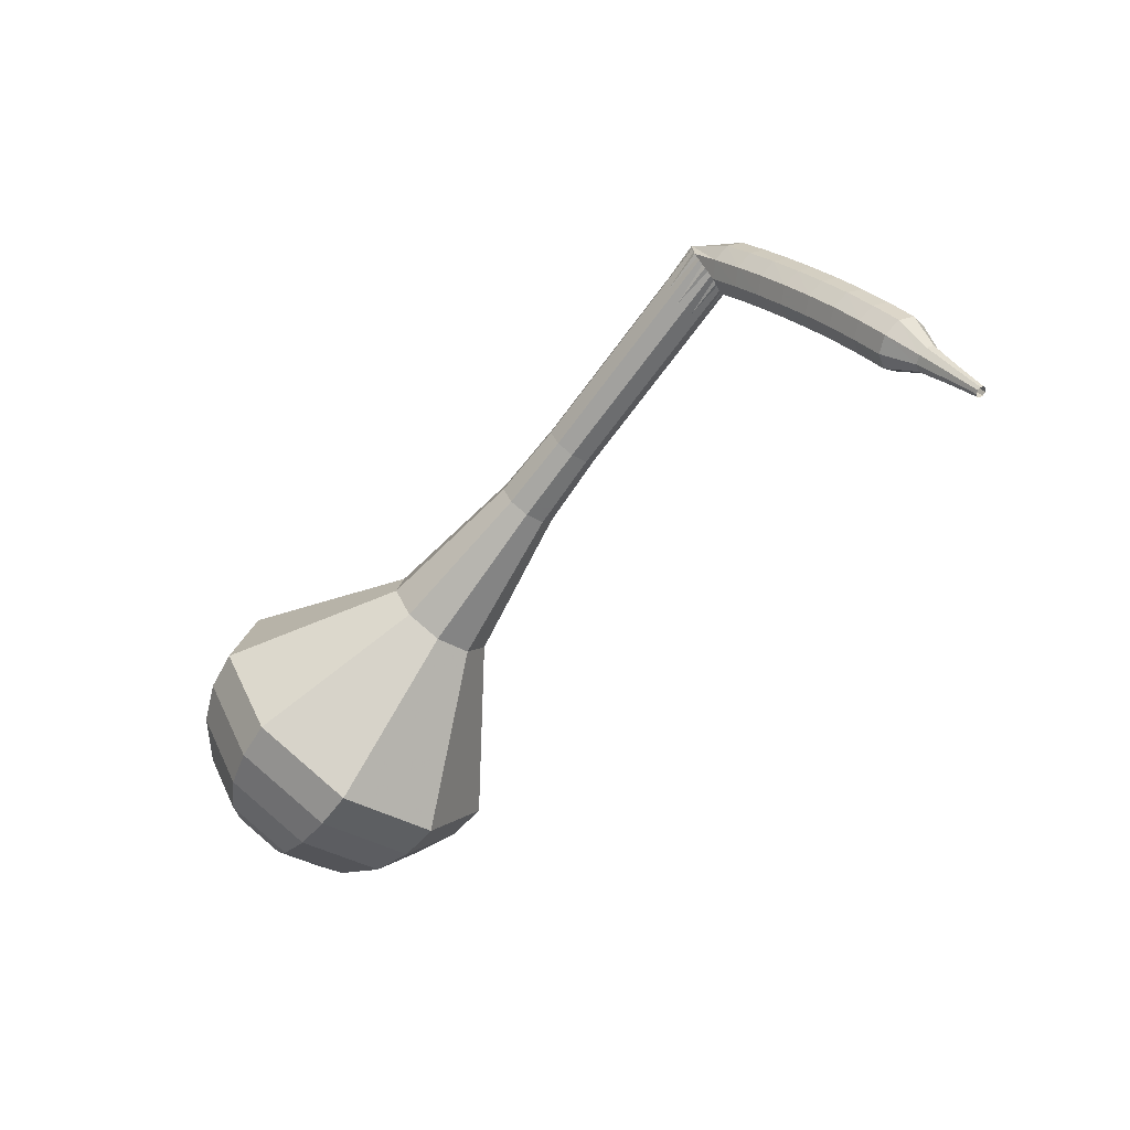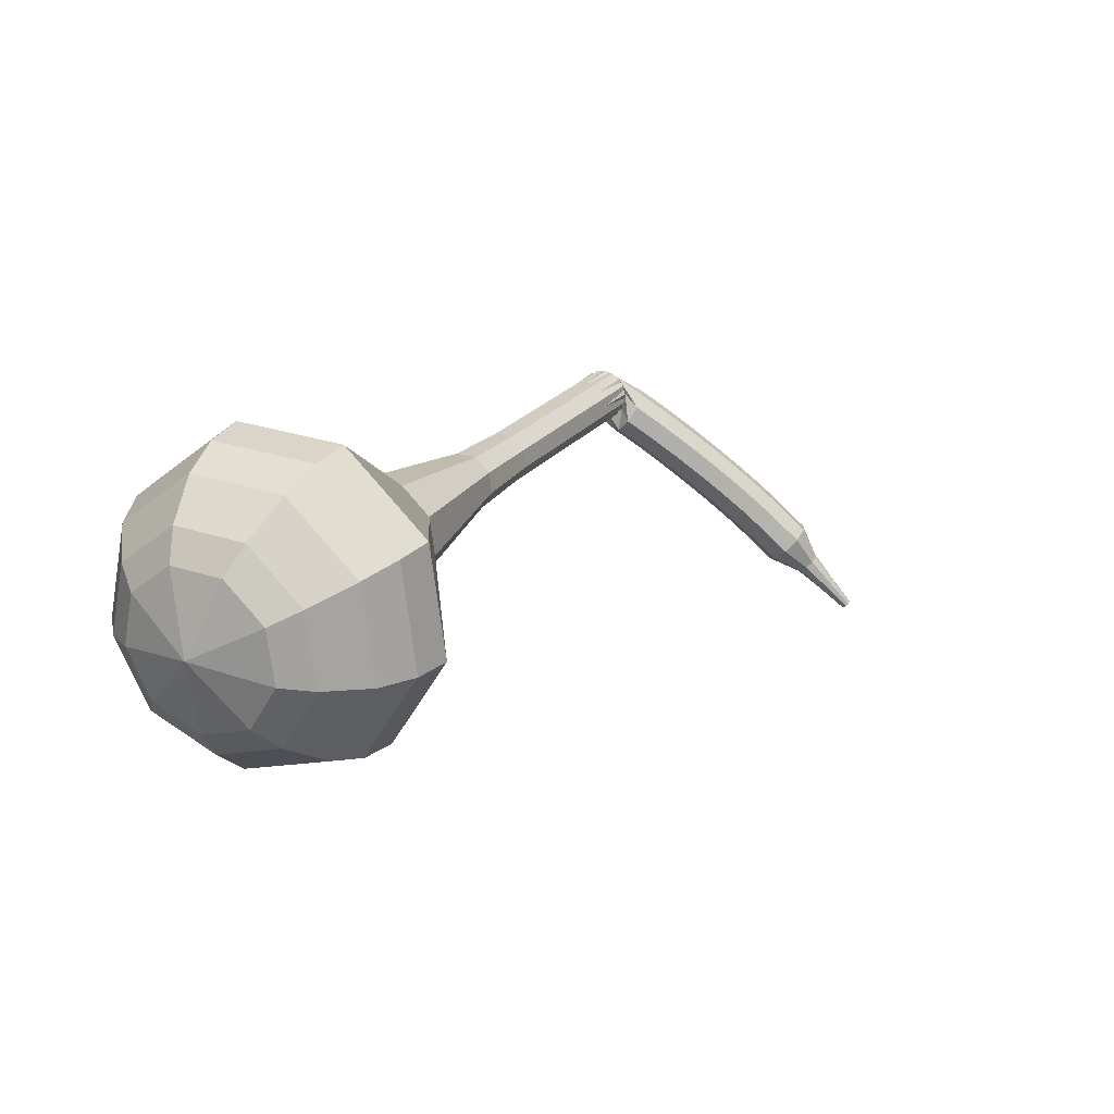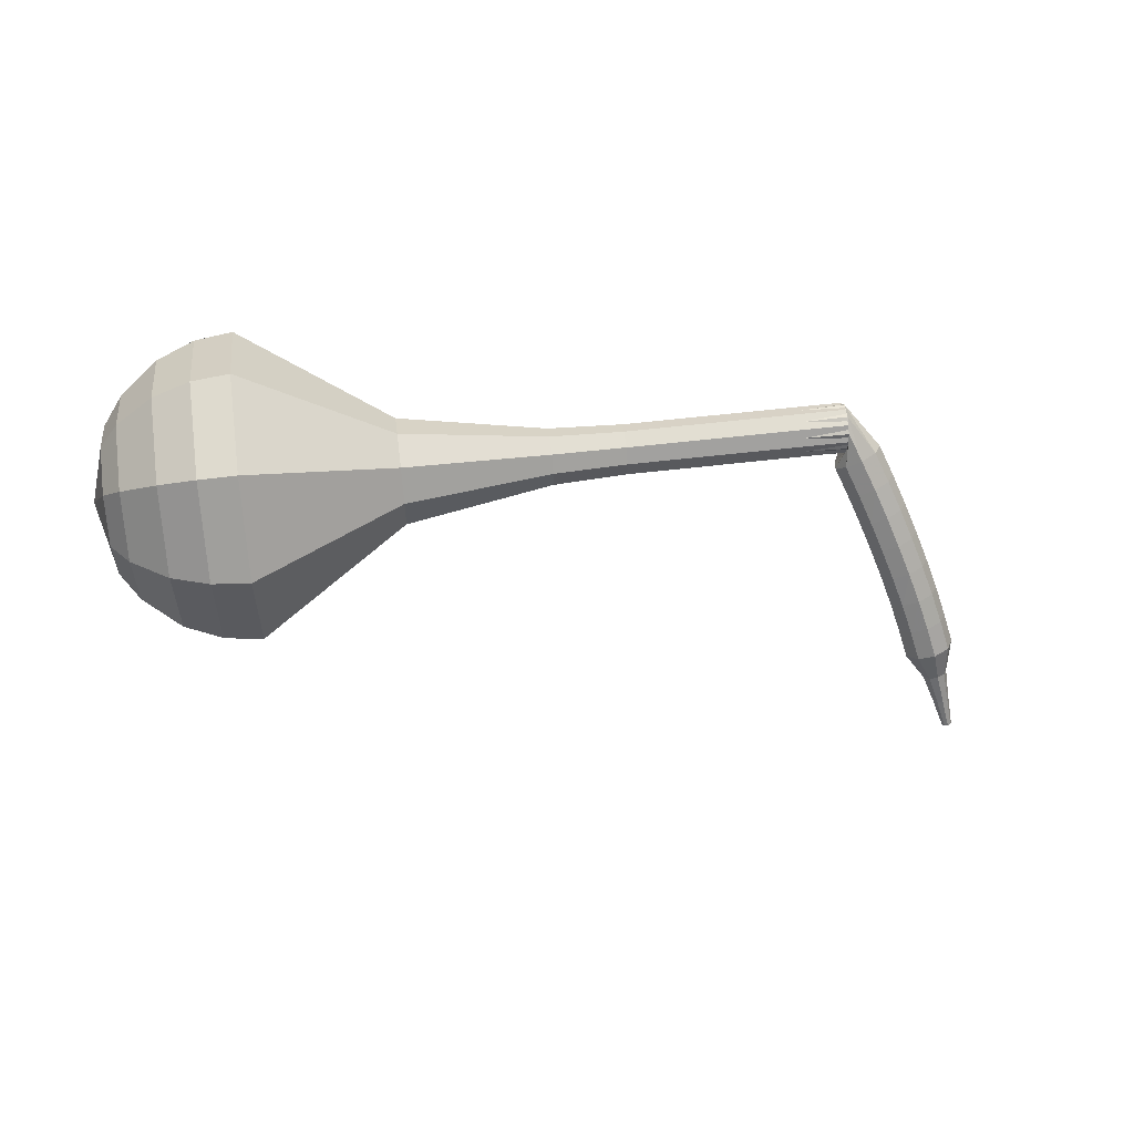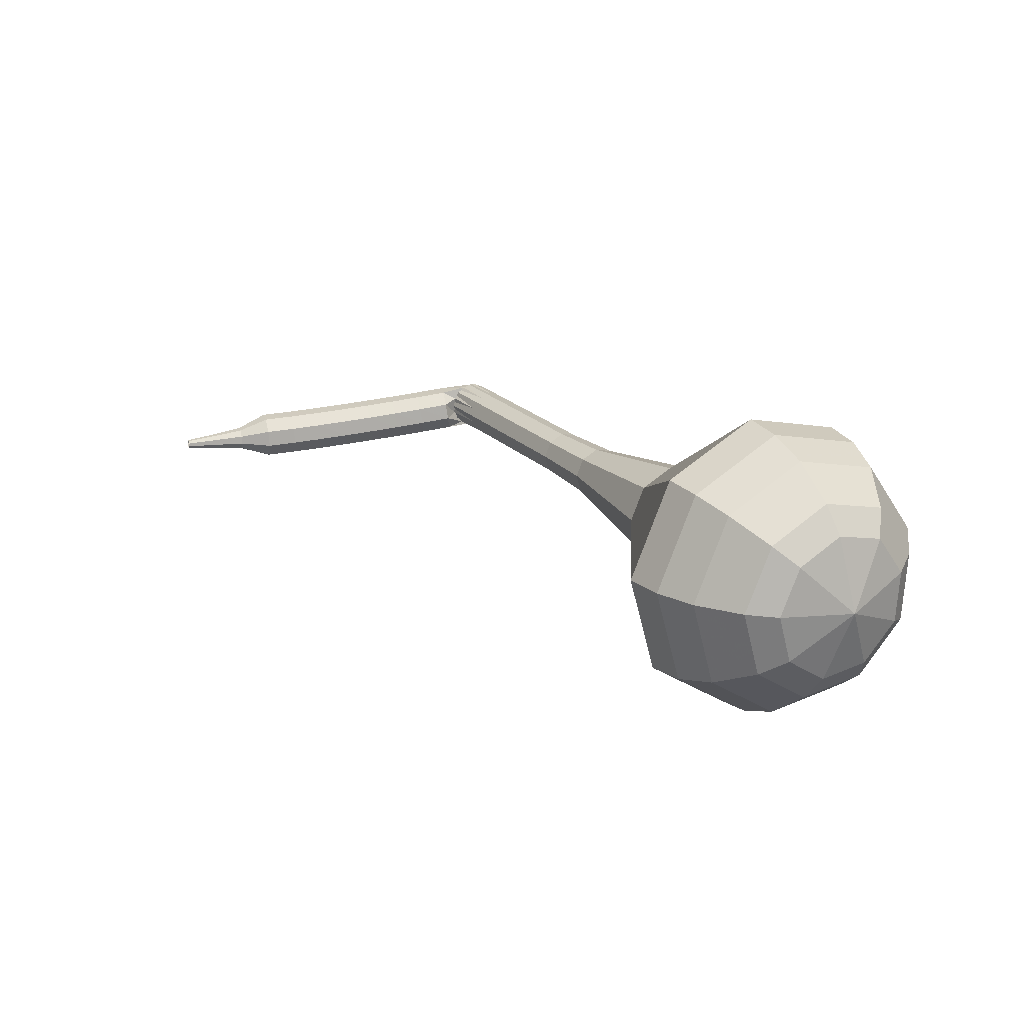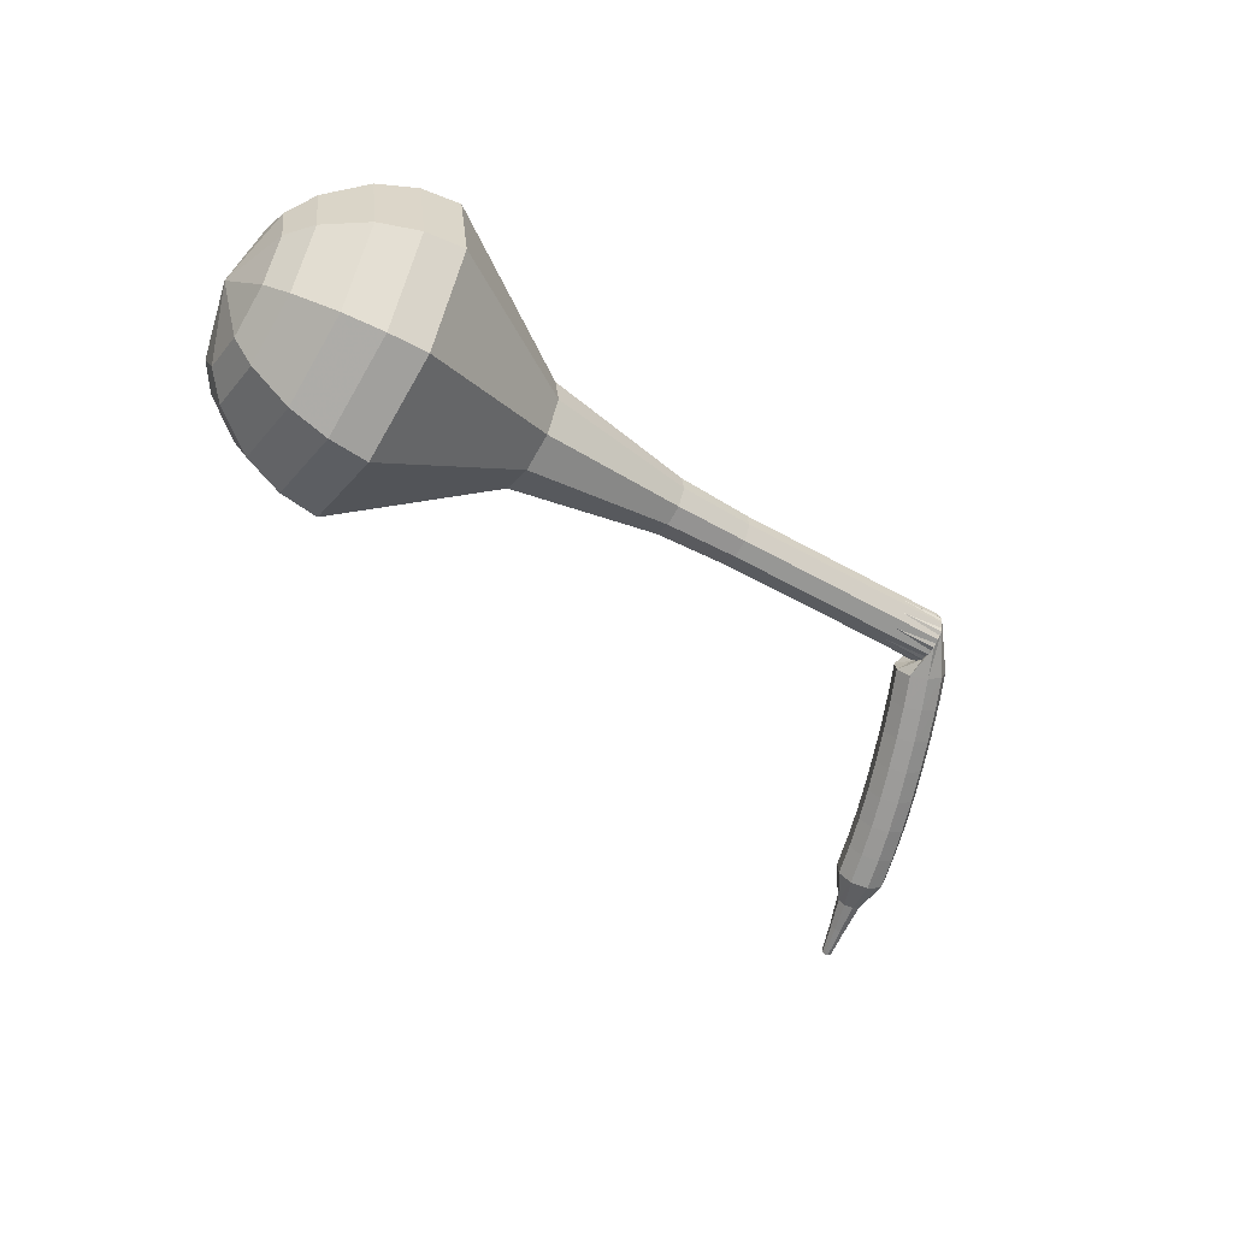
<metadata>
{"format":"obj","ext":"obj","renderer":"f3d","projection":"perspective","resolution":1024,"background":"white","views":[{"elev":-4.4,"azim":-136.1,"up":"+Y"},{"elev":-30.3,"azim":140.0,"up":"+Y"},{"elev":-61.4,"azim":137.6,"up":"+Z"},{"elev":13.3,"azim":14.2,"up":"+Z"},{"elev":-62.7,"azim":102.8,"up":"+Z"}]}
</metadata>
<code>
g tube1
v 169.4 116.5 159.3
v 169.9 117.6 156.2
v 171.9 119.8 154.5
v 174.3 122.1 155.1
v 176.1 123.4 157.7
v 176.4 123.1 161
v 175 121.4 163.6
v 172.7 119 164.2
v 170.5 117.1 162.5
v 169.4 116.5 159.3
v 171 116.8 159.2
v 171.4 117.6 156.9
v 172.8 119.2 155.7
v 174.6 120.9 156.1
v 175.9 121.8 158
v 176.1 121.6 160.5
v 175.1 120.4 162.4
v 173.4 118.6 162.8
v 171.8 117.2 161.6
v 171 116.8 159.2
v 174.2 118.7 159.1
v 174.2 118.7 159.1
v 174.2 118.7 159.1
v 174.2 118.7 159.1
v 174.2 118.7 159.1
v 174.2 118.7 159.1
v 174.2 118.7 159.1
v 174.2 118.7 159.1
v 174.2 118.7 159.1
v 174.2 118.7 159.1
v 149.5 145.6 163.4
v 149.2 145.5 162.6
v 148.7 145 162.2
v 148.1 144.3 162.3
v 147.8 143.9 163
v 147.9 143.8 163.8
v 148.3 144.2 164.5
v 148.9 144.8 164.6
v 149.4 145.3 164.2
v 149.5 145.6 163.4
v 146.7 145.3 163.2
v 146.9 145.1 162.4
v 147.3 144.4 161.9
v 147.5 143.6 162.1
v 147.6 143.1 162.7
v 147.5 143 163.6
v 147.2 143.5 164.2
v 146.9 144.3 164.4
v 146.7 145 163.9
v 146.7 145.3 163.2
v 145.2 144.7 162.9
v 145.4 144.5 162.1
v 145.8 143.8 161.7
v 146.1 143 161.8
v 146.2 142.5 162.5
v 146.1 142.5 163.3
v 145.8 142.9 164
v 145.4 143.7 164.1
v 145.2 144.4 163.7
v 145.2 144.7 162.9
v 143.7 144.1 162.7
v 143.9 143.9 161.9
v 144.3 143.2 161.5
v 144.6 142.4 161.6
v 144.7 141.9 162.3
v 144.6 141.8 163.1
v 144.3 142.3 163.8
v 144 143.1 163.9
v 143.7 143.8 163.5
v 143.7 144.1 162.7
v 142.2 143.4 162.5
v 142.5 143.2 161.7
v 142.8 142.6 161.3
v 143.1 141.8 161.4
v 143.3 141.3 162.1
v 143.2 141.2 162.9
v 142.9 141.7 163.6
v 142.5 142.4 163.7
v 142.3 143.1 163.3
v 142.2 143.4 162.5
v 140.8 142.8 162.3
v 141 142.5 161.5
v 141.4 141.9 161.1
v 141.7 141.1 161.2
v 141.9 140.6 161.9
v 141.8 140.6 162.7
v 141.5 141 163.4
v 141.1 141.8 163.5
v 140.8 142.5 163.1
v 140.8 142.8 162.3
v 139.3 142 162.1
v 139.6 141.8 161.3
v 139.9 141.2 160.9
v 140.3 140.4 161
v 140.5 139.9 161.7
v 140.4 139.9 162.5
v 140.1 140.3 163.2
v 139.7 141.1 163.3
v 139.4 141.7 162.9
v 139.3 142 162.1
v 137.9 141.3 162
v 138.1 141 161.2
v 138.5 140.4 160.8
v 138.9 139.7 160.9
v 139.1 139.2 161.6
v 139.1 139.1 162.4
v 138.8 139.6 163.1
v 138.3 140.3 163.2
v 138 141 162.8
v 137.9 141.3 162
v 136.5 140.5 161.9
v 136.7 140.3 161.1
v 137.1 139.6 160.6
v 137.6 138.9 160.8
v 137.8 138.4 161.4
v 137.8 138.4 162.3
v 137.4 138.8 162.9
v 137 139.5 163.1
v 136.7 140.2 162.7
v 136.5 140.5 161.9
v 135.5 139.1 161.8
v 135.6 139 161.4
v 135.8 138.7 161.2
v 136 138.3 161.2
v 136.2 138.1 161.6
v 136.1 138.1 162
v 136 138.3 162.3
v 135.8 138.7 162.4
v 135.6 139 162.2
v 135.5 139.1 161.8
v 134.3 138.1 161.7
v 134.4 138.1 161.4
v 134.5 137.8 161.3
v 134.6 137.6 161.3
v 134.7 137.4 161.5
v 134.7 137.4 161.8
v 134.6 137.6 162
v 134.4 137.8 162.1
v 134.3 138 161.9
v 134.3 138.1 161.7
v 133 137.2 161.6
v 133.1 137.1 161.4
v 133.2 137 161.3
v 133.3 136.8 161.4
v 133.3 136.8 161.5
v 133.3 136.7 161.7
v 133.2 136.8 161.8
v 133.1 137 161.8
v 133.1 137.1 161.7
v 133 137.2 161.6
f 1 2 12
f 12 11 1
f 2 3 13
f 13 12 2
f 3 4 14
f 14 13 3
f 4 5 15
f 15 14 4
f 5 6 16
f 16 15 5
f 6 7 17
f 17 16 6
f 7 8 18
f 18 17 7
f 8 9 19
f 19 18 8
f 9 10 20
f 20 19 9
f 11 12 22
f 22 21 11
f 12 13 23
f 23 22 12
f 13 14 24
f 24 23 13
f 14 15 25
f 25 24 14
f 15 16 26
f 26 25 15
f 16 17 27
f 27 26 16
f 17 18 28
f 28 27 17
f 18 19 29
f 29 28 18
f 19 20 30
f 30 29 19
f 21 22 32
f 32 31 21
f 22 23 33
f 33 32 22
f 23 24 34
f 34 33 23
f 24 25 35
f 35 34 24
f 25 26 36
f 36 35 25
f 26 27 37
f 37 36 26
f 27 28 38
f 38 37 27
f 28 29 39
f 39 38 28
f 29 30 40
f 40 39 29
f 31 32 42
f 42 41 31
f 32 33 43
f 43 42 32
f 33 34 44
f 44 43 33
f 34 35 45
f 45 44 34
f 35 36 46
f 46 45 35
f 36 37 47
f 47 46 36
f 37 38 48
f 48 47 37
f 38 39 49
f 49 48 38
f 39 40 50
f 50 49 39
f 41 42 52
f 52 51 41
f 42 43 53
f 53 52 42
f 43 44 54
f 54 53 43
f 44 45 55
f 55 54 44
f 45 46 56
f 56 55 45
f 46 47 57
f 57 56 46
f 47 48 58
f 58 57 47
f 48 49 59
f 59 58 48
f 49 50 60
f 60 59 49
f 51 52 62
f 62 61 51
f 52 53 63
f 63 62 52
f 53 54 64
f 64 63 53
f 54 55 65
f 65 64 54
f 55 56 66
f 66 65 55
f 56 57 67
f 67 66 56
f 57 58 68
f 68 67 57
f 58 59 69
f 69 68 58
f 59 60 70
f 70 69 59
f 61 62 72
f 72 71 61
f 62 63 73
f 73 72 62
f 63 64 74
f 74 73 63
f 64 65 75
f 75 74 64
f 65 66 76
f 76 75 65
f 66 67 77
f 77 76 66
f 67 68 78
f 78 77 67
f 68 69 79
f 79 78 68
f 69 70 80
f 80 79 69
f 71 72 82
f 82 81 71
f 72 73 83
f 83 82 72
f 73 74 84
f 84 83 73
f 74 75 85
f 85 84 74
f 75 76 86
f 86 85 75
f 76 77 87
f 87 86 76
f 77 78 88
f 88 87 77
f 78 79 89
f 89 88 78
f 79 80 90
f 90 89 79
f 81 82 92
f 92 91 81
f 82 83 93
f 93 92 82
f 83 84 94
f 94 93 83
f 84 85 95
f 95 94 84
f 85 86 96
f 96 95 85
f 86 87 97
f 97 96 86
f 87 88 98
f 98 97 87
f 88 89 99
f 99 98 88
f 89 90 100
f 100 99 89
f 91 92 102
f 102 101 91
f 92 93 103
f 103 102 92
f 93 94 104
f 104 103 93
f 94 95 105
f 105 104 94
f 95 96 106
f 106 105 95
f 96 97 107
f 107 106 96
f 97 98 108
f 108 107 97
f 98 99 109
f 109 108 98
f 99 100 110
f 110 109 99
f 101 102 112
f 112 111 101
f 102 103 113
f 113 112 102
f 103 104 114
f 114 113 103
f 104 105 115
f 115 114 104
f 105 106 116
f 116 115 105
f 106 107 117
f 117 116 106
f 107 108 118
f 118 117 107
f 108 109 119
f 119 118 108
f 109 110 120
f 120 119 109
f 111 112 122
f 122 121 111
f 112 113 123
f 123 122 112
f 113 114 124
f 124 123 113
f 114 115 125
f 125 124 114
f 115 116 126
f 126 125 115
f 116 117 127
f 127 126 116
f 117 118 128
f 128 127 117
f 118 119 129
f 129 128 118
f 119 120 130
f 130 129 119
f 121 122 132
f 132 131 121
f 122 123 133
f 133 132 122
f 123 124 134
f 134 133 123
f 124 125 135
f 135 134 124
f 125 126 136
f 136 135 125
f 126 127 137
f 137 136 126
f 127 128 138
f 138 137 127
f 128 129 139
f 139 138 128
f 129 130 140
f 140 139 129
f 131 132 142
f 142 141 131
f 132 133 143
f 143 142 132
f 133 134 144
f 144 143 133
f 134 135 145
f 145 144 134
f 135 136 146
f 146 145 135
f 136 137 147
f 147 146 136
f 137 138 148
f 148 147 137
f 138 139 149
f 149 148 138
f 139 140 150
f 150 149 139
v 147.8 143.8 163.4
v 147.9 144.1 162.6
v 148.4 144.7 162.2
v 149 145.2 162.3
v 149.5 145.6 163
v 149.5 145.5 163.8
v 149.2 145.1 164.5
v 148.6 144.5 164.6
v 148 144 164.2
v 147.8 143.8 163.4
v 150.3 141.2 163
v 150.4 141.5 162.2
v 150.9 142.1 161.8
v 151.6 142.6 161.9
v 152 143 162.6
v 152.1 142.9 163.4
v 151.7 142.5 164.1
v 151.1 141.9 164.2
v 150.6 141.4 163.8
v 150.3 141.2 163
v 152.8 138.7 162.6
v 153 138.9 161.8
v 153.5 139.5 161.3
v 154.1 140.1 161.5
v 154.5 140.4 162.1
v 154.6 140.3 163
v 154.3 139.9 163.6
v 153.7 139.3 163.8
v 153.1 138.8 163.4
v 152.8 138.7 162.6
v 155.4 136.1 162.1
v 155.5 136.3 161.3
v 156 136.9 160.9
v 156.6 137.5 161.1
v 157.1 137.8 161.7
v 157.2 137.7 162.6
v 156.8 137.3 163.2
v 156.2 136.7 163.4
v 155.7 136.2 162.9
v 155.4 136.1 162.1
v 157.8 133.4 161.7
v 158 133.7 160.8
v 158.5 134.3 160.3
v 159.2 135 160.5
v 159.7 135.3 161.2
v 159.8 135.2 162.2
v 159.4 134.7 162.9
v 158.8 134.1 163.1
v 158.1 133.5 162.6
v 157.8 133.4 161.7
v 162 127.3 160.9
v 162.3 127.9 159.2
v 163.4 129.1 158.3
v 164.7 130.3 158.6
v 165.6 131 160
v 165.7 130.8 161.7
v 165 129.9 163.1
v 163.8 128.6 163.4
v 162.6 127.6 162.5
v 162 127.3 160.9
v 163.6 118.7 160
v 164.5 120.4 155.2
v 167.5 123.7 152.7
v 171.1 127.2 153.5
v 173.8 129.2 157.5
v 174.2 128.7 162.5
v 172.2 126.1 166.5
v 168.7 122.5 167.3
v 165.3 119.6 164.8
v 163.6 118.7 160
v 165.1 117.6 159.8
v 166 119.2 155.1
v 168.8 122.4 152.7
v 172.4 125.7 153.5
v 175 127.7 157.3
v 175.4 127.2 162.2
v 173.4 124.7 166
v 170 121.2 166.9
v 166.7 118.4 164.4
v 165.1 117.6 159.8
v 167 116.8 159.6
v 167.7 118.2 155.4
v 170.3 121.1 153.2
v 173.5 124.1 154
v 175.8 125.8 157.4
v 176.1 125.4 161.8
v 174.4 123.2 165.1
v 171.3 120 165.9
v 168.4 117.5 163.7
v 167 116.8 159.6
v 169.4 116.5 159.3
v 169.9 117.6 156.2
v 171.9 119.8 154.5
v 174.3 122.1 155.1
v 176.1 123.4 157.7
v 176.4 123.1 161
v 175 121.4 163.6
v 172.7 119 164.2
v 170.5 117.1 162.5
v 169.4 116.5 159.3
v 171 116.8 159.2
v 171.4 117.6 156.9
v 172.8 119.2 155.7
v 174.6 120.9 156.1
v 175.9 121.8 158
v 176.1 121.6 160.5
v 175.1 120.4 162.4
v 173.4 118.6 162.8
v 171.8 117.2 161.6
v 171 116.8 159.2
v 174.2 118.7 159.1
v 174.2 118.7 159.1
v 174.2 118.7 159.1
v 174.2 118.7 159.1
v 174.2 118.7 159.1
v 174.2 118.7 159.1
v 174.2 118.7 159.1
v 174.2 118.7 159.1
v 174.2 118.7 159.1
v 174.2 118.7 159.1
f 151 152 162
f 162 161 151
f 152 153 163
f 163 162 152
f 153 154 164
f 164 163 153
f 154 155 165
f 165 164 154
f 155 156 166
f 166 165 155
f 156 157 167
f 167 166 156
f 157 158 168
f 168 167 157
f 158 159 169
f 169 168 158
f 159 160 170
f 170 169 159
f 161 162 172
f 172 171 161
f 162 163 173
f 173 172 162
f 163 164 174
f 174 173 163
f 164 165 175
f 175 174 164
f 165 166 176
f 176 175 165
f 166 167 177
f 177 176 166
f 167 168 178
f 178 177 167
f 168 169 179
f 179 178 168
f 169 170 180
f 180 179 169
f 171 172 182
f 182 181 171
f 172 173 183
f 183 182 172
f 173 174 184
f 184 183 173
f 174 175 185
f 185 184 174
f 175 176 186
f 186 185 175
f 176 177 187
f 187 186 176
f 177 178 188
f 188 187 177
f 178 179 189
f 189 188 178
f 179 180 190
f 190 189 179
f 181 182 192
f 192 191 181
f 182 183 193
f 193 192 182
f 183 184 194
f 194 193 183
f 184 185 195
f 195 194 184
f 185 186 196
f 196 195 185
f 186 187 197
f 197 196 186
f 187 188 198
f 198 197 187
f 188 189 199
f 199 198 188
f 189 190 200
f 200 199 189
f 191 192 202
f 202 201 191
f 192 193 203
f 203 202 192
f 193 194 204
f 204 203 193
f 194 195 205
f 205 204 194
f 195 196 206
f 206 205 195
f 196 197 207
f 207 206 196
f 197 198 208
f 208 207 197
f 198 199 209
f 209 208 198
f 199 200 210
f 210 209 199
f 201 202 212
f 212 211 201
f 202 203 213
f 213 212 202
f 203 204 214
f 214 213 203
f 204 205 215
f 215 214 204
f 205 206 216
f 216 215 205
f 206 207 217
f 217 216 206
f 207 208 218
f 218 217 207
f 208 209 219
f 219 218 208
f 209 210 220
f 220 219 209
f 211 212 222
f 222 221 211
f 212 213 223
f 223 222 212
f 213 214 224
f 224 223 213
f 214 215 225
f 225 224 214
f 215 216 226
f 226 225 215
f 216 217 227
f 227 226 216
f 217 218 228
f 228 227 217
f 218 219 229
f 229 228 218
f 219 220 230
f 230 229 219
f 221 222 232
f 232 231 221
f 222 223 233
f 233 232 222
f 223 224 234
f 234 233 223
f 224 225 235
f 235 234 224
f 225 226 236
f 236 235 225
f 226 227 237
f 237 236 226
f 227 228 238
f 238 237 227
f 228 229 239
f 239 238 228
f 229 230 240
f 240 239 229
f 231 232 242
f 242 241 231
f 232 233 243
f 243 242 232
f 233 234 244
f 244 243 233
f 234 235 245
f 245 244 234
f 235 236 246
f 246 245 235
f 236 237 247
f 247 246 236
f 237 238 248
f 248 247 237
f 238 239 249
f 249 248 238
f 239 240 250
f 250 249 239
f 241 242 252
f 252 251 241
f 242 243 253
f 253 252 242
f 243 244 254
f 254 253 243
f 244 245 255
f 255 254 244
f 245 246 256
f 256 255 245
f 246 247 257
f 257 256 246
f 247 248 258
f 258 257 247
f 248 249 259
f 259 258 248
f 249 250 260
f 260 259 249
f 251 252 262
f 262 261 251
f 252 253 263
f 263 262 252
f 253 254 264
f 264 263 253
f 254 255 265
f 265 264 254
f 255 256 266
f 266 265 255
f 256 257 267
f 267 266 256
f 257 258 268
f 268 267 257
f 258 259 269
f 269 268 258
f 259 260 270
f 270 269 259
g

</code>
